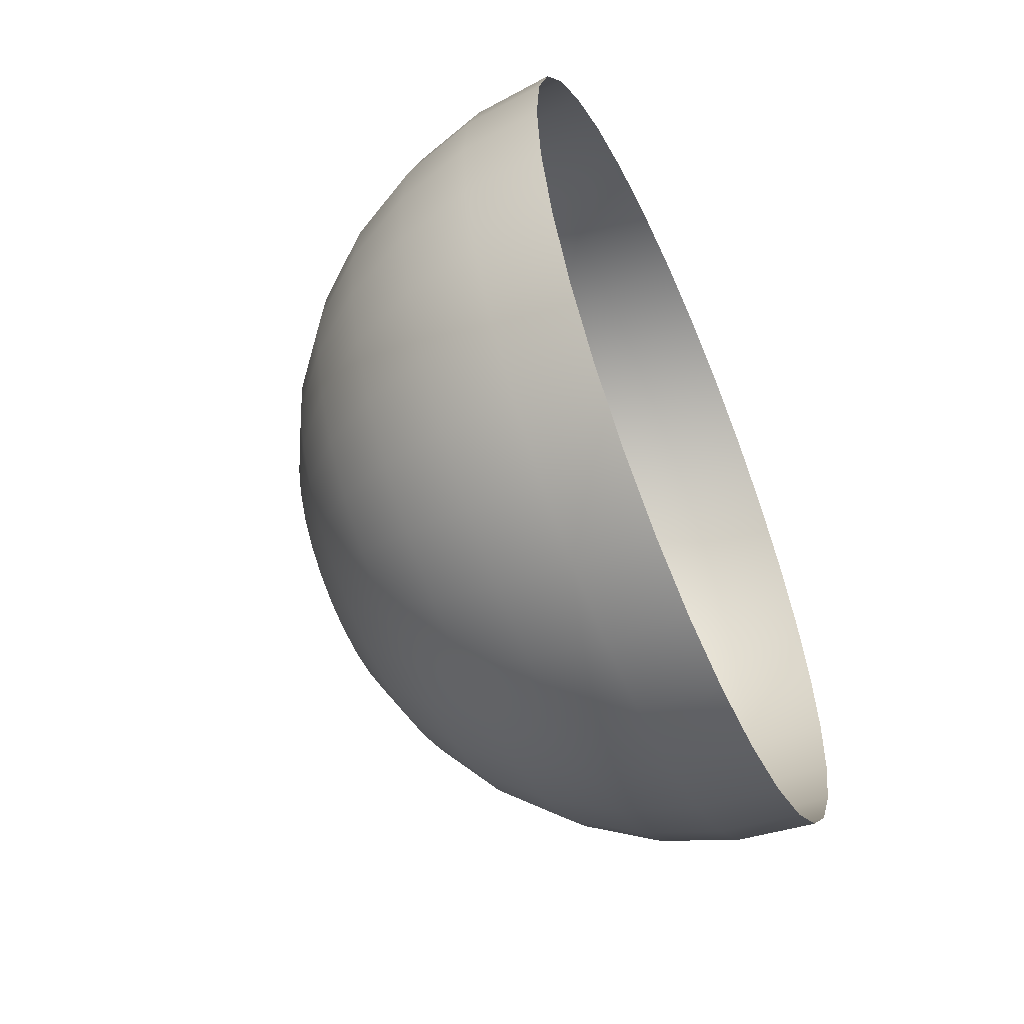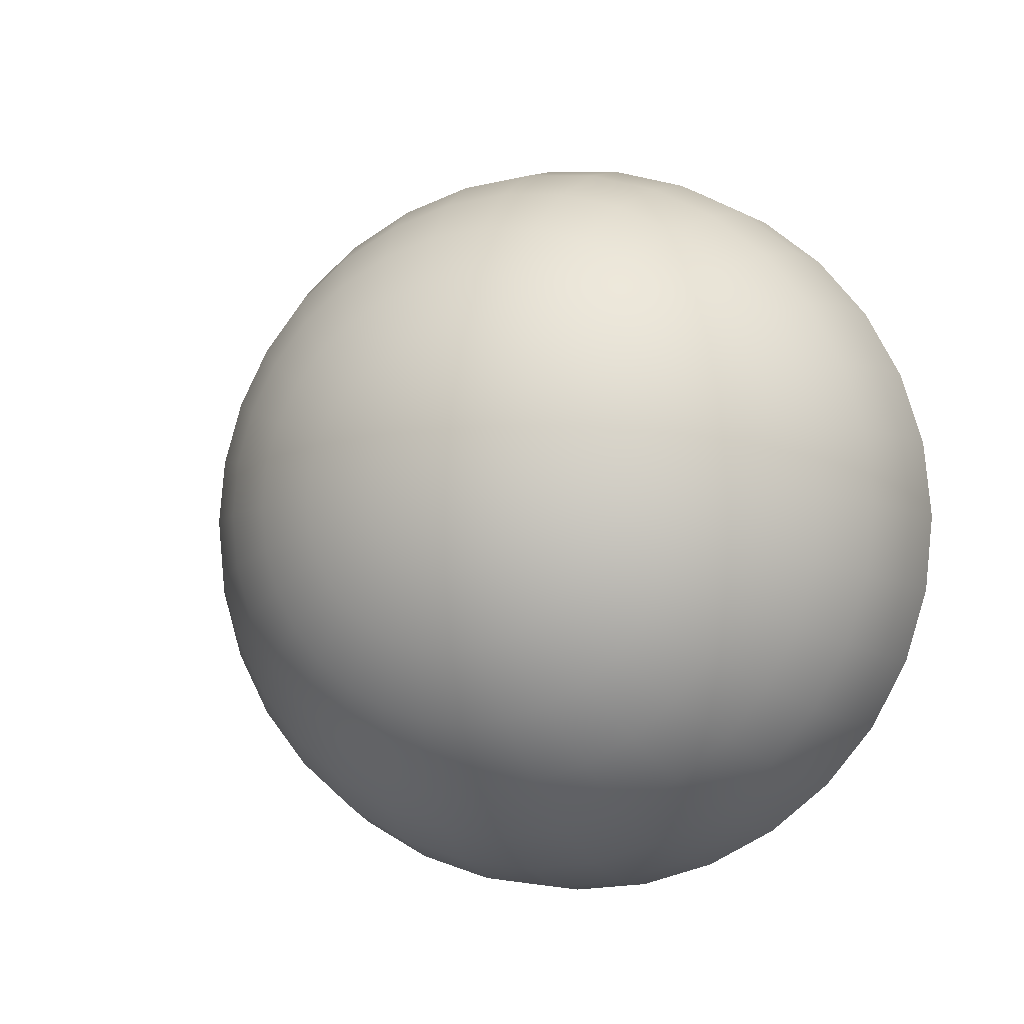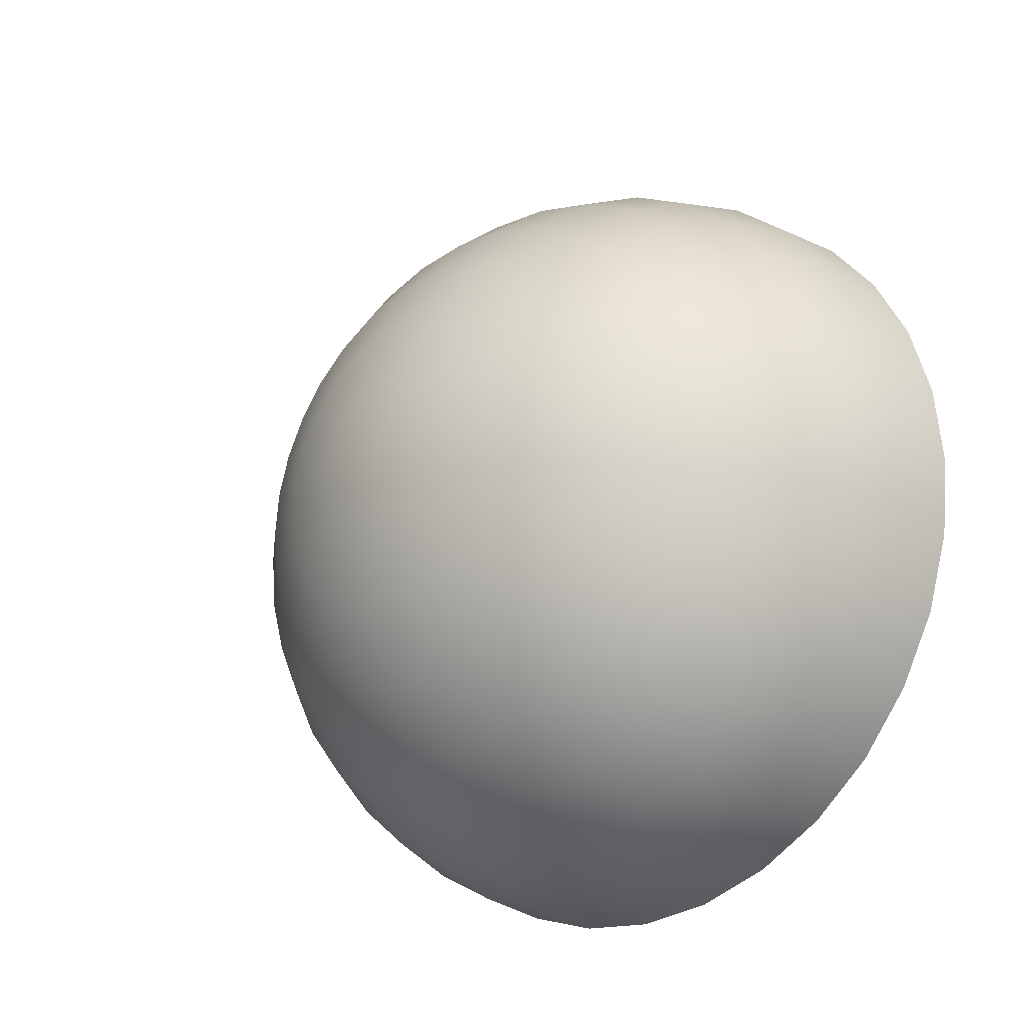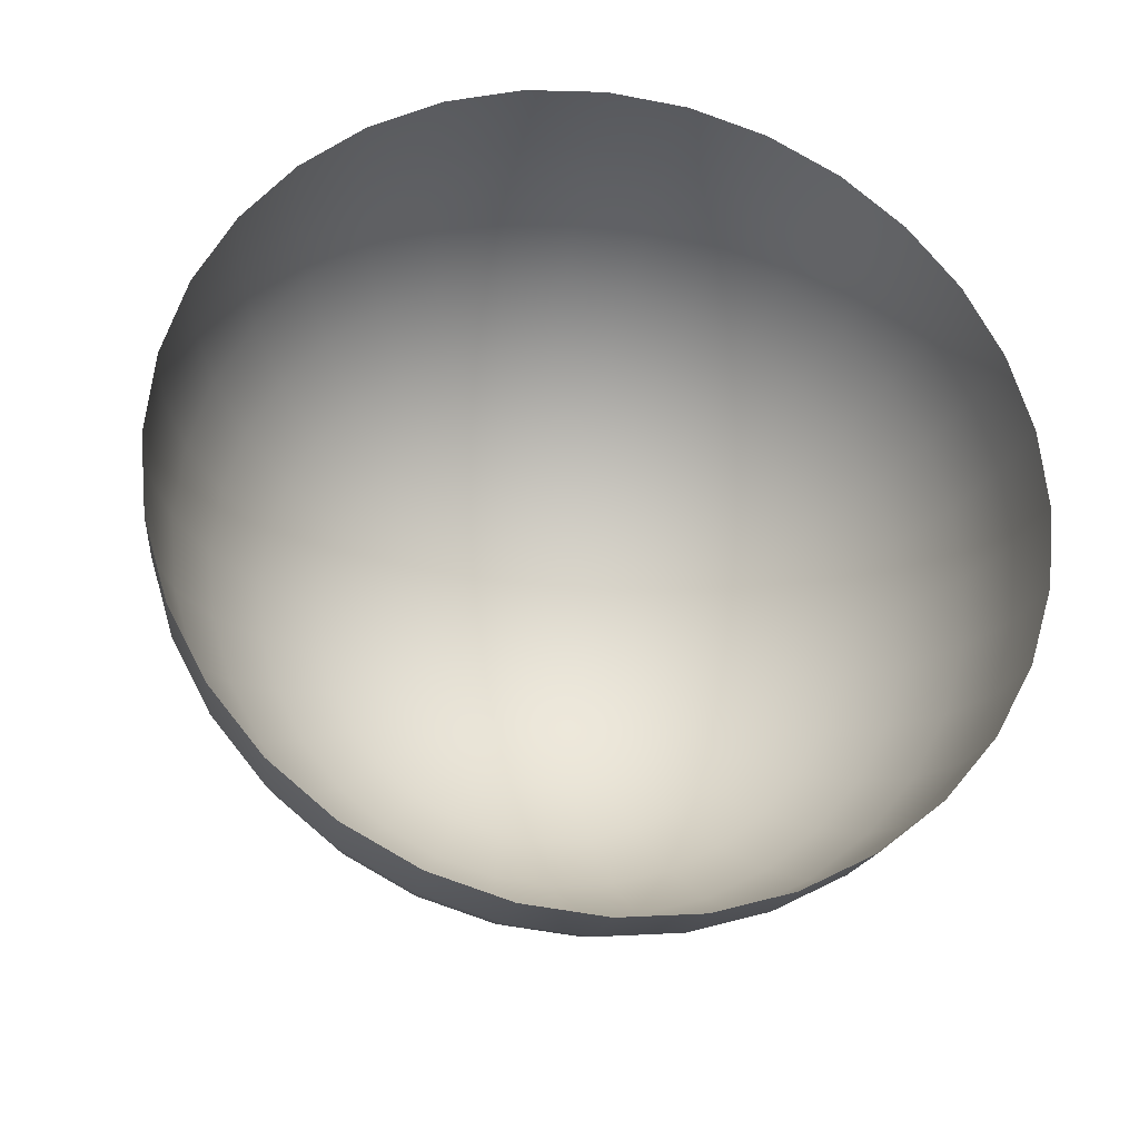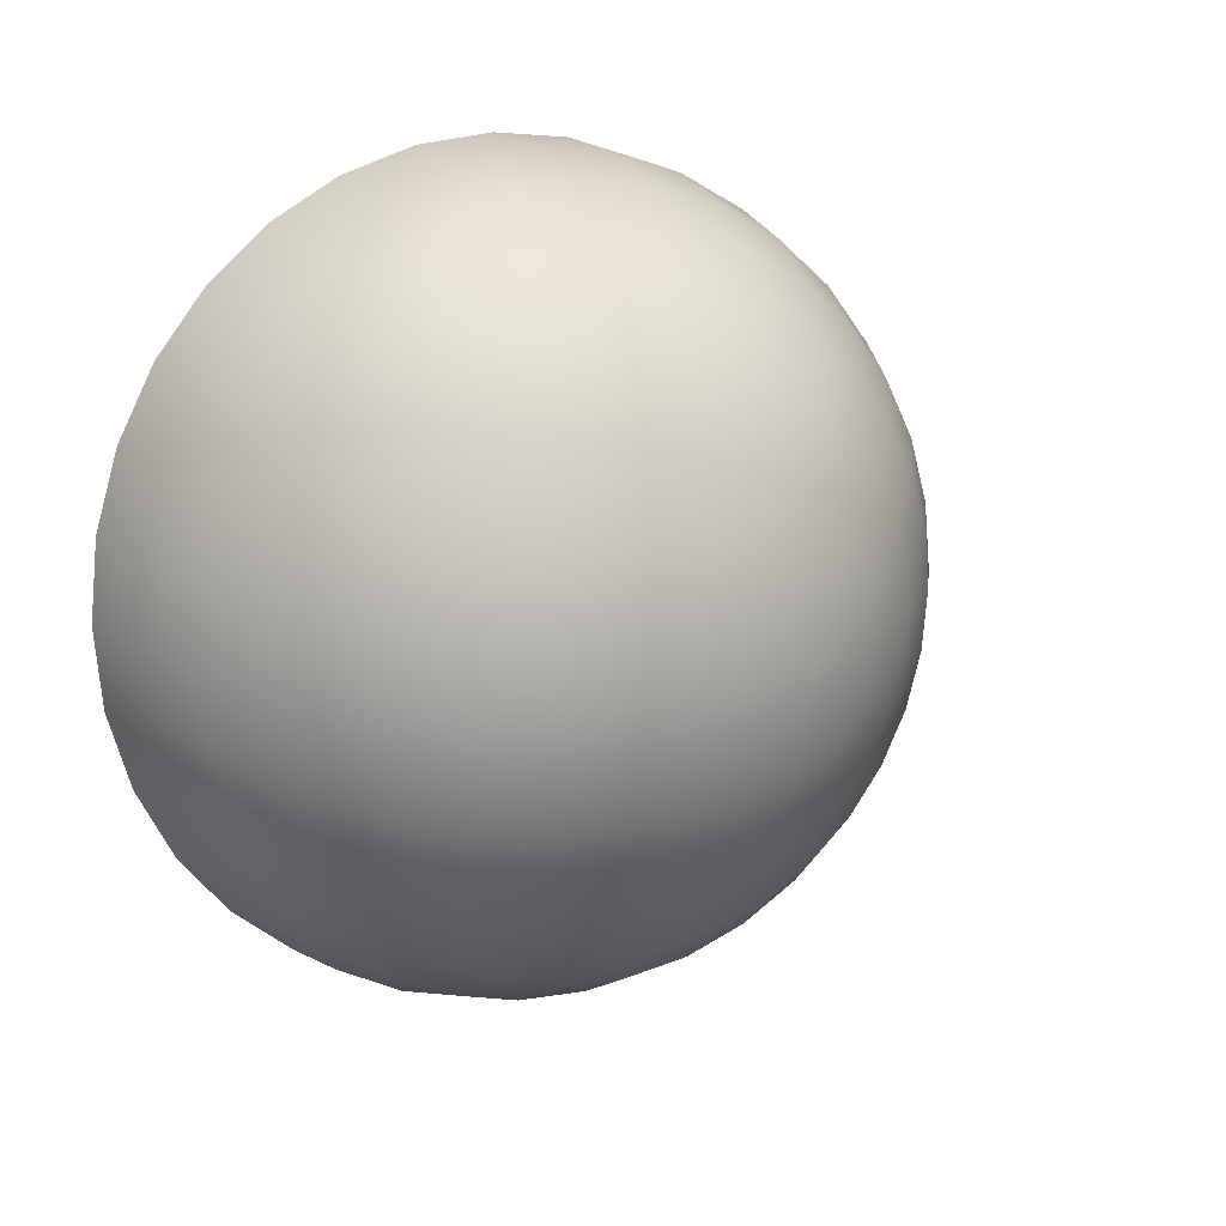
<metadata>
{"format":"obj","ext":"obj","renderer":"f3d","projection":"perspective","resolution":1024,"background":"white","views":[{"elev":-56.5,"azim":23.6,"up":"+Y"},{"elev":-6.1,"azim":-68.8,"up":"+Y"},{"elev":-23.4,"azim":-46.4,"up":"+Y"},{"elev":-25.4,"azim":79.9,"up":"+Z"},{"elev":14.6,"azim":-122.3,"up":"+Z"}]}
</metadata>
<code>
o Sphere
v -0.9808 0.1951 -0
v -0.9239 0.3827 -0
v -0.8315 0.5556 -0
v -0.7071 0.7071 -0
v -0.5556 0.8315 -0
v -0.3827 0.9239 -0
v -0.1951 0.9808 -0
v -1e-06 1 -0
v -0.9808 0.1913 0.03806
v -0.9239 0.3753 0.07466
v -0.8315 0.5449 0.1084
v -0.7071 0.6935 0.1379
v -0.5556 0.8155 0.1622
v -0.3827 0.9061 0.1802
v -0.1951 0.9619 0.1913
v -1e-06 0.9808 0.1951
v -0.9808 0.1802 0.07466
v -0.9239 0.3536 0.1464
v -0.8315 0.5133 0.2126
v -0.7071 0.6533 0.2706
v -0.5556 0.7682 0.3182
v -0.3827 0.8536 0.3536
v -0.1951 0.9061 0.3753
v -1e-06 0.9239 0.3827
v -0.9808 0.1622 0.1084
v -0.9239 0.3182 0.2126
v -0.8315 0.4619 0.3087
v -0.7071 0.5879 0.3928
v -0.5556 0.6913 0.4619
v -0.3827 0.7682 0.5133
v -0.1951 0.8155 0.5449
v -1e-06 0.8315 0.5556
v -0.9808 0.1379 0.1379
v -0.9239 0.2706 0.2706
v -0.8315 0.3928 0.3928
v -0.7071 0.5 0.5
v -0.5556 0.5879 0.5879
v -0.3827 0.6533 0.6533
v -0.1951 0.6935 0.6935
v -1e-06 0.7071 0.7071
v -0.9808 0.1084 0.1622
v -0.9239 0.2126 0.3182
v -0.8315 0.3087 0.4619
v -0.7071 0.3928 0.5879
v -0.5556 0.4619 0.6913
v -0.3827 0.5133 0.7682
v -0.1951 0.5449 0.8155
v -1e-06 0.5556 0.8315
v -0.9808 0.07466 0.1802
v -0.9239 0.1464 0.3536
v -0.8315 0.2126 0.5133
v -0.7071 0.2706 0.6533
v -0.5556 0.3182 0.7682
v -0.3827 0.3536 0.8536
v -0.1951 0.3753 0.9061
v -1e-06 0.3827 0.9239
v -0.9808 0.03806 0.1913
v -0.9239 0.07466 0.3753
v -0.8315 0.1084 0.5449
v -0.7071 0.1379 0.6935
v -0.5556 0.1622 0.8155
v -0.3827 0.1802 0.9061
v -0.1951 0.1913 0.9619
v -0 0.1951 0.9808
v -0.9808 -1e-06 0.1951
v -0.9239 -1e-06 0.3827
v -0.8315 -1e-06 0.5556
v -0.7071 -1e-06 0.7071
v -0.5556 -1e-06 0.8315
v -0.3827 -1e-06 0.9239
v -0.1951 -1e-06 0.9808
v -0 -0 1
v -0.9808 -0.03806 0.1913
v -0.9239 -0.07466 0.3753
v -0.8315 -0.1084 0.5449
v -0.7071 -0.138 0.6935
v -0.5556 -0.1622 0.8155
v -0.3827 -0.1802 0.9061
v -0.1951 -0.1913 0.9619
v -0 -0.1951 0.9808
v -0.9808 -0.07466 0.1802
v -0.9239 -0.1464 0.3536
v -0.8315 -0.2126 0.5133
v -0.7071 -0.2706 0.6533
v -0.5556 -0.3182 0.7682
v -0.3827 -0.3536 0.8536
v -0.1951 -0.3753 0.9061
v -0 -0.3827 0.9239
v -0.9808 -0.1084 0.1622
v -0.9239 -0.2126 0.3182
v -0.8315 -0.3087 0.4619
v -0.7071 -0.3928 0.5879
v -0.5556 -0.4619 0.6913
v -0.3827 -0.5133 0.7682
v -0.1951 -0.5449 0.8155
v 0 -0.5556 0.8315
v -0.9808 -0.138 0.1379
v -0.9239 -0.2706 0.2706
v -0.8315 -0.3928 0.3928
v -0.7071 -0.5 0.5
v -0.5556 -0.5879 0.5879
v -0.3827 -0.6533 0.6533
v -0.1951 -0.6935 0.6935
v 0 -0.7071 0.7071
v -0.9808 -0.1622 0.1084
v -0.9239 -0.3182 0.2126
v -0.8315 -0.4619 0.3087
v -0.7071 -0.5879 0.3928
v -0.5556 -0.6913 0.4619
v -0.3827 -0.7682 0.5133
v -0.1951 -0.8155 0.5449
v 0 -0.8315 0.5556
v -0.9808 -0.1802 0.07466
v -0.9239 -0.3536 0.1464
v -0.8315 -0.5133 0.2126
v -0.7071 -0.6533 0.2706
v -0.5556 -0.7682 0.3182
v -0.3827 -0.8536 0.3536
v -0.1951 -0.9061 0.3753
v 0 -0.9239 0.3827
v -0.9808 -0.1913 0.03806
v -0.9239 -0.3753 0.07466
v -0.8315 -0.5449 0.1084
v -0.7071 -0.6935 0.1379
v -0.5556 -0.8155 0.1622
v -0.3827 -0.9061 0.1802
v -0.1951 -0.9619 0.1913
v 1e-06 -0.9808 0.1951
v -0.9808 -0.1951 -0
v -0.9239 -0.3827 -0
v -0.8315 -0.5556 -0
v -0.7071 -0.7071 -0
v -0.5556 -0.8315 -0
v -0.3827 -0.9239 -0
v -0.1951 -0.9808 -0
v 1e-06 -1 -0
v 0.9808 -0.1951 0
v -0.9808 -0.1913 -0.03806
v -0.9239 -0.3753 -0.07466
v -0.8315 -0.5449 -0.1084
v -0.7071 -0.6935 -0.1379
v -0.5556 -0.8155 -0.1622
v -0.3827 -0.9061 -0.1802
v -0.1951 -0.9619 -0.1913
v 1e-06 -0.9808 -0.1951
v -0.9808 -0.1802 -0.07466
v -0.9239 -0.3536 -0.1464
v -0.8315 -0.5133 -0.2126
v -0.7071 -0.6533 -0.2706
v -0.5556 -0.7682 -0.3182
v -0.3827 -0.8536 -0.3536
v -0.1951 -0.9061 -0.3753
v 1e-06 -0.9239 -0.3827
v -0.9808 -0.1622 -0.1084
v -0.9239 -0.3182 -0.2126
v -0.8315 -0.4619 -0.3087
v -0.7071 -0.5879 -0.3928
v -0.5556 -0.6913 -0.4619
v -0.3827 -0.7682 -0.5133
v -0.1951 -0.8155 -0.5449
v 1e-06 -0.8315 -0.5556
v -0.9808 -0.138 -0.1379
v -0.9239 -0.2706 -0.2706
v -0.8315 -0.3928 -0.3928
v -0.7071 -0.5 -0.5
v -0.5556 -0.5879 -0.5879
v -0.3827 -0.6533 -0.6533
v -0.1951 -0.6935 -0.6935
v 0 -0.7071 -0.7071
v -0.9808 -0.1084 -0.1622
v -0.9239 -0.2126 -0.3182
v -0.8315 -0.3087 -0.4619
v -0.7071 -0.3928 -0.5879
v -0.5556 -0.4619 -0.6913
v -0.3827 -0.5133 -0.7682
v -0.1951 -0.5449 -0.8155
v 0 -0.5556 -0.8315
v -0.9808 -0.07466 -0.1802
v -0.9239 -0.1464 -0.3536
v -0.8315 -0.2126 -0.5133
v -0.7071 -0.2706 -0.6533
v -0.5556 -0.3182 -0.7682
v -0.3827 -0.3536 -0.8536
v -0.1951 -0.3753 -0.9061
v 0 -0.3827 -0.9239
v -0.9808 -0.03806 -0.1913
v -0.9239 -0.07466 -0.3753
v -0.8315 -0.1084 -0.5449
v -0.7071 -0.1379 -0.6935
v -0.5556 -0.1622 -0.8155
v -0.3827 -0.1802 -0.9061
v -0.1951 -0.1913 -0.9619
v 0 -0.1951 -0.9808
v -0.9808 -1e-06 -0.1951
v -0.9239 -1e-06 -0.3827
v -0.8315 -1e-06 -0.5556
v -0.7071 -1e-06 -0.7071
v -0.5556 -1e-06 -0.8315
v -0.3827 -0 -0.9239
v -0.1951 -0 -0.9808
v 0 -0 -1
v -0.9808 0.03806 -0.1913
v -0.9239 0.07466 -0.3753
v -0.8315 0.1084 -0.5449
v -0.7071 0.1379 -0.6935
v -0.5556 0.1622 -0.8155
v -0.3827 0.1802 -0.9061
v -0.1951 0.1913 -0.9619
v -0 0.1951 -0.9808
v -0.9808 0.07466 -0.1802
v -0.9239 0.1464 -0.3536
v -0.8315 0.2126 -0.5133
v -0.7071 0.2706 -0.6533
v -0.5556 0.3182 -0.7682
v -0.3827 0.3536 -0.8536
v -0.1951 0.3753 -0.9061
v -0 0.3827 -0.9239
v -0.9808 0.1084 -0.1622
v -0.9239 0.2126 -0.3182
v -0.8315 0.3087 -0.4619
v -0.7071 0.3928 -0.5879
v -0.5556 0.4619 -0.6913
v -0.3827 0.5133 -0.7682
v -0.1951 0.5449 -0.8155
v -0 0.5556 -0.8315
v -0.9808 0.1379 -0.1379
v -0.9239 0.2706 -0.2706
v -0.8315 0.3928 -0.3928
v -0.7071 0.5 -0.5
v -0.5556 0.5879 -0.5879
v -0.3827 0.6533 -0.6533
v -0.1951 0.6935 -0.6935
v -0 0.7071 -0.7071
v -0.9808 0.1622 -0.1084
v -0.9239 0.3182 -0.2126
v -0.8315 0.4619 -0.3087
v -0.7071 0.5879 -0.3928
v -0.5556 0.6913 -0.4619
v -0.3827 0.7682 -0.5133
v -0.1951 0.8155 -0.5449
v -1e-06 0.8315 -0.5556
v -1 -1e-06 -0
v -0.9808 0.1802 -0.07466
v -0.9239 0.3536 -0.1464
v -0.8315 0.5133 -0.2126
v -0.7071 0.6533 -0.2706
v -0.5556 0.7682 -0.3182
v -0.3827 0.8536 -0.3536
v -0.1951 0.9061 -0.3753
v -1e-06 0.9239 -0.3827
v -0.9808 0.1913 -0.03806
v -0.9239 0.3753 -0.07466
v -0.8315 0.5449 -0.1084
v -0.7071 0.6935 -0.1379
v -0.5556 0.8155 -0.1622
v -0.3827 0.9061 -0.1802
v -0.1951 0.9619 -0.1913
v -1e-06 0.9808 -0.1951
f 13 14 6 5
f 14 15 7 6
f 2 1 9 10
f 15 16 8 7
f 10 11 3 2
f 11 12 4 3
f 12 13 5 4
f 21 22 14 13
f 22 23 15 14
f 17 18 10 9
f 23 24 16 15
f 18 19 11 10
f 19 20 12 11
f 20 21 13 12
f 28 29 21 20
f 29 30 22 21
f 30 31 23 22
f 25 26 18 17
f 31 32 24 23
f 26 27 19 18
f 27 28 20 19
f 34 35 27 26
f 35 36 28 27
f 36 37 29 28
f 37 38 30 29
f 38 39 31 30
f 33 34 26 25
f 39 40 32 31
f 46 47 39 38
f 41 42 34 33
f 47 48 40 39
f 42 43 35 34
f 43 44 36 35
f 44 45 37 36
f 45 46 38 37
f 53 54 46 45
f 54 55 47 46
f 49 50 42 41
f 55 56 48 47
f 50 51 43 42
f 51 52 44 43
f 52 53 45 44
f 60 61 53 52
f 61 62 54 53
f 62 63 55 54
f 57 58 50 49
f 63 64 56 55
f 58 59 51 50
f 59 60 52 51
f 66 67 59 58
f 67 68 60 59
f 68 69 61 60
f 69 70 62 61
f 70 71 63 62
f 65 66 58 57
f 71 72 64 63
f 78 79 71 70
f 73 74 66 65
f 79 80 72 71
f 74 75 67 66
f 75 76 68 67
f 76 77 69 68
f 77 78 70 69
f 85 86 78 77
f 86 87 79 78
f 81 82 74 73
f 87 88 80 79
f 82 83 75 74
f 83 84 76 75
f 84 85 77 76
f 92 93 85 84
f 93 94 86 85
f 94 95 87 86
f 89 90 82 81
f 95 96 88 87
f 90 91 83 82
f 91 92 84 83
f 99 100 92 91
f 100 101 93 92
f 101 102 94 93
f 102 103 95 94
f 97 98 90 89
f 103 104 96 95
f 98 99 91 90
f 105 106 98 97
f 111 112 104 103
f 106 107 99 98
f 107 108 100 99
f 108 109 101 100
f 109 110 102 101
f 110 111 103 102
f 117 118 110 109
f 118 119 111 110
f 113 114 106 105
f 119 120 112 111
f 114 115 107 106
f 115 116 108 107
f 116 117 109 108
f 124 125 117 116
f 125 126 118 117
f 126 127 119 118
f 121 122 114 113
f 127 128 120 119
f 122 123 115 114
f 123 124 116 115
f 131 132 124 123
f 132 133 125 124
f 133 134 126 125
f 134 135 127 126
f 129 130 122 121
f 135 136 128 127
f 130 131 123 122
f 138 139 130 129
f 144 145 136 135
f 139 140 131 130
f 140 141 132 131
f 141 142 133 132
f 142 143 134 133
f 143 144 135 134
f 150 151 143 142
f 151 152 144 143
f 146 147 139 138
f 152 153 145 144
f 147 148 140 139
f 148 149 141 140
f 149 150 142 141
f 157 158 150 149
f 158 159 151 150
f 159 160 152 151
f 154 155 147 146
f 160 161 153 152
f 155 156 148 147
f 156 157 149 148
f 164 165 157 156
f 165 166 158 157
f 166 167 159 158
f 167 168 160 159
f 162 163 155 154
f 168 169 161 160
f 163 164 156 155
f 176 177 169 168
f 171 172 164 163
f 172 173 165 164
f 173 174 166 165
f 174 175 167 166
f 175 176 168 167
f 170 171 163 162
f 183 184 176 175
f 178 179 171 170
f 184 185 177 176
f 179 180 172 171
f 180 181 173 172
f 181 182 174 173
f 182 183 175 174
f 189 190 182 181
f 190 191 183 182
f 191 192 184 183
f 186 187 179 178
f 192 193 185 184
f 187 188 180 179
f 188 189 181 180
f 196 197 189 188
f 197 198 190 189
f 198 199 191 190
f 199 200 192 191
f 194 195 187 186
f 200 201 193 192
f 195 196 188 187
f 208 209 201 200
f 203 204 196 195
f 204 205 197 196
f 205 206 198 197
f 206 207 199 198
f 207 208 200 199
f 202 203 195 194
f 215 216 208 207
f 210 211 203 202
f 216 217 209 208
f 211 212 204 203
f 212 213 205 204
f 213 214 206 205
f 214 215 207 206
f 221 222 214 213
f 222 223 215 214
f 223 224 216 215
f 218 219 211 210
f 224 225 217 216
f 219 220 212 211
f 220 221 213 212
f 228 229 221 220
f 229 230 222 221
f 230 231 223 222
f 231 232 224 223
f 226 227 219 218
f 232 233 225 224
f 227 228 220 219
f 240 241 233 232
f 235 236 228 227
f 236 237 229 228
f 237 238 230 229
f 238 239 231 230
f 239 240 232 231
f 234 235 227 226
f 248 249 240 239
f 243 244 235 234
f 249 250 241 240
f 244 245 236 235
f 245 246 237 236
f 246 247 238 237
f 247 248 239 238
f 255 256 248 247
f 256 257 249 248
f 251 252 244 243
f 257 258 250 249
f 252 253 245 244
f 253 254 246 245
f 254 255 247 246
f 9 1 242
f 242 17 9
f 242 25 17
f 242 33 25
f 242 41 33
f 242 49 41
f 242 57 49
f 242 65 57
f 242 73 65
f 242 81 73
f 242 89 81
f 242 97 89
f 242 105 97
f 242 113 105
f 242 121 113
f 242 129 121
f 242 138 129
f 242 146 138
f 242 154 146
f 242 162 154
f 242 170 162
f 242 178 170
f 242 186 178
f 242 194 186
f 242 202 194
f 242 210 202
f 242 218 210
f 242 226 218
f 242 234 226
f 242 243 234
f 242 251 243
f 3 4 254 253
f 4 5 255 254
f 5 6 256 255
f 242 1 251
f 6 7 257 256
f 1 2 252 251
f 7 8 258 257
f 2 3 253 252

</code>
